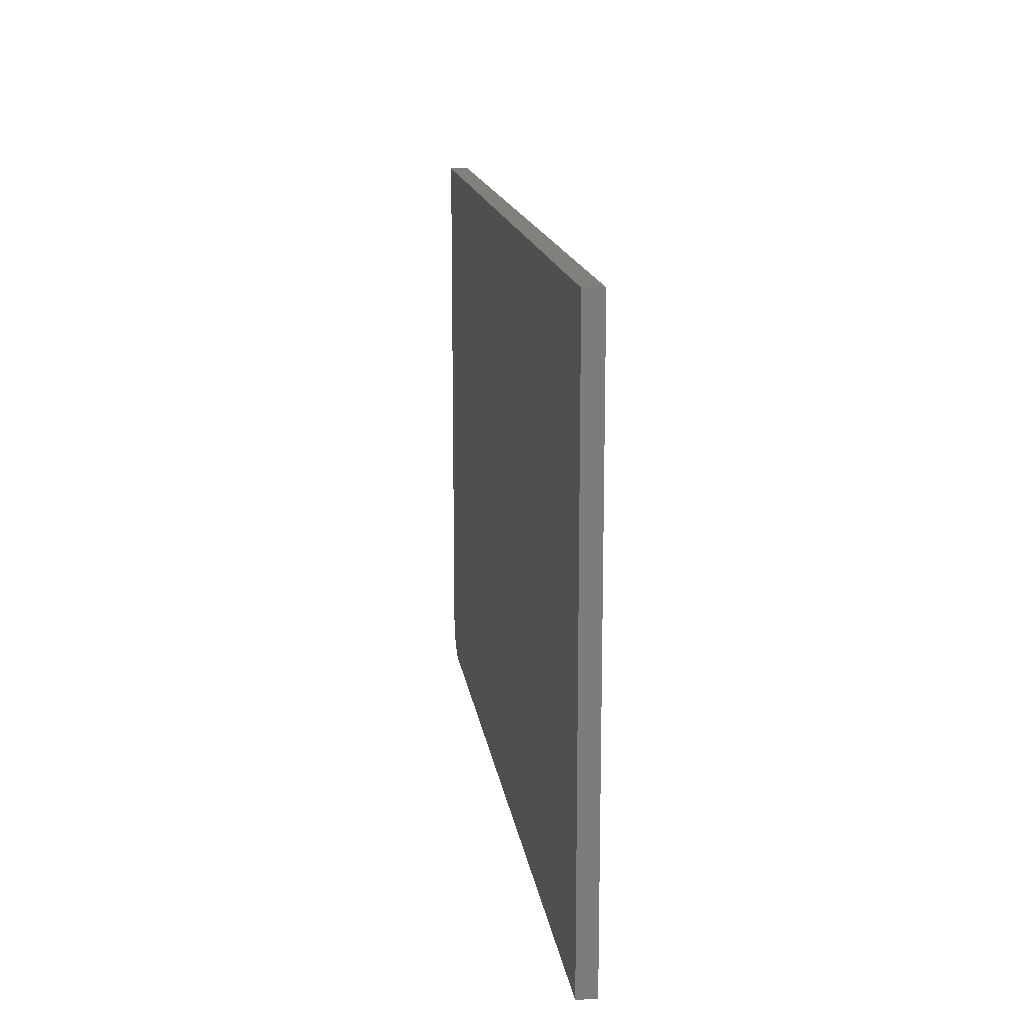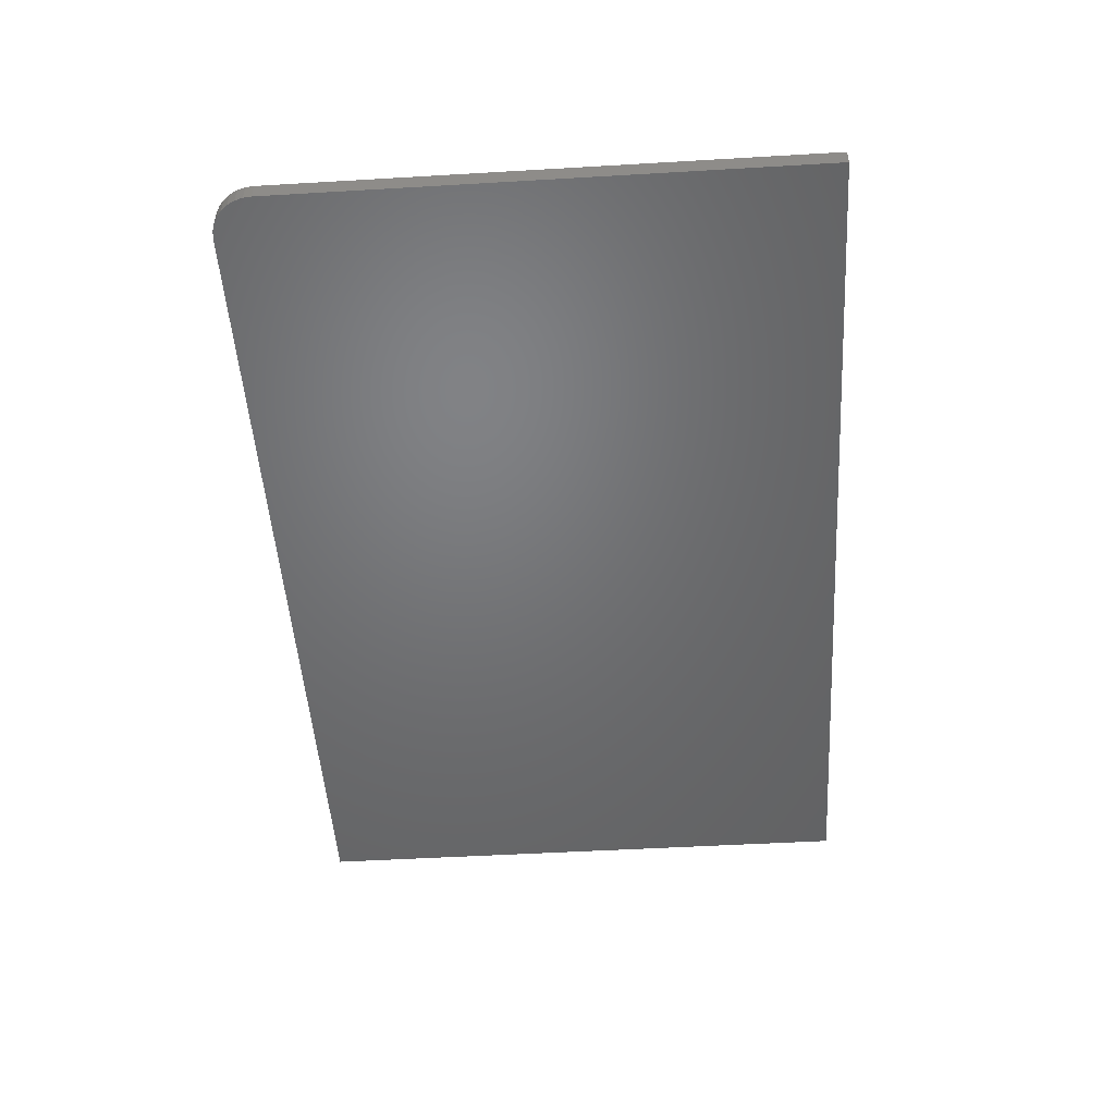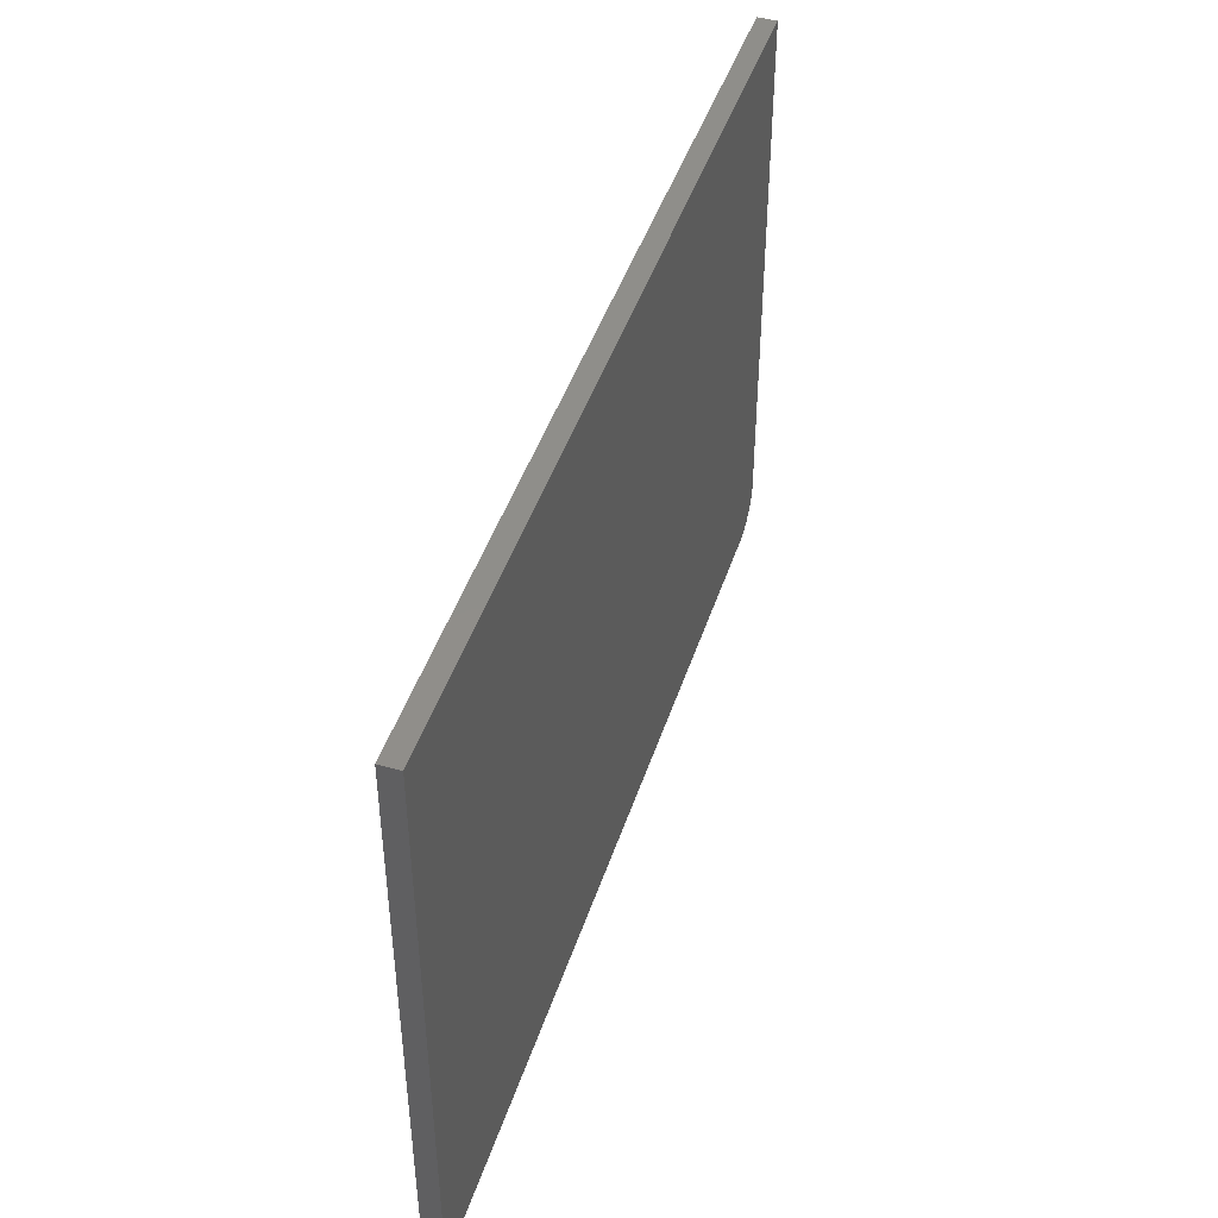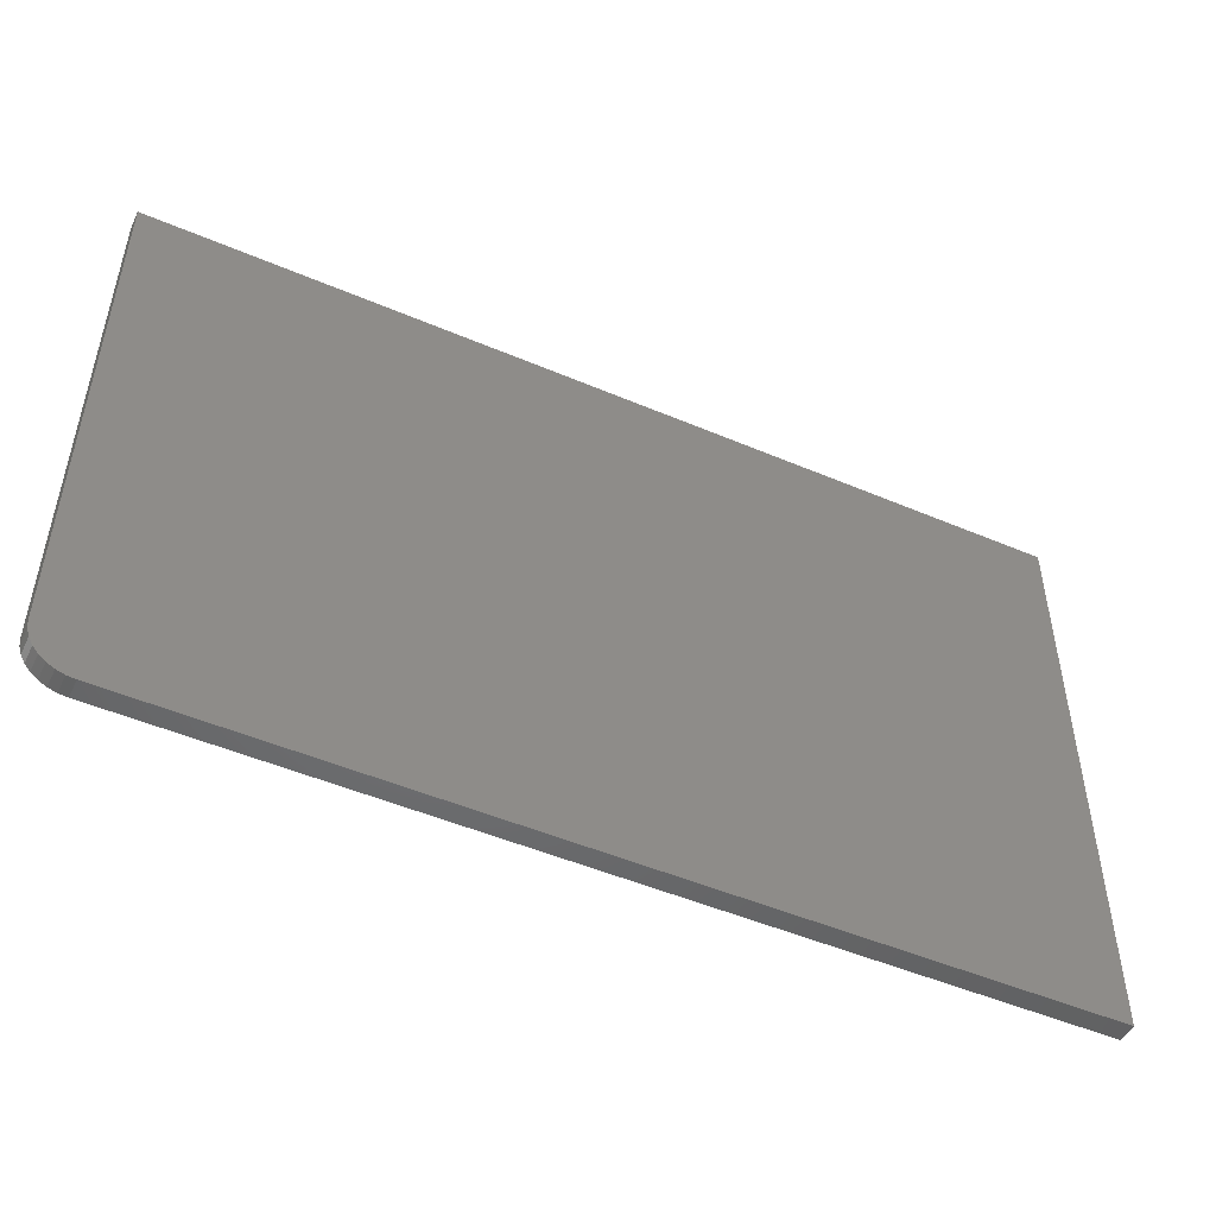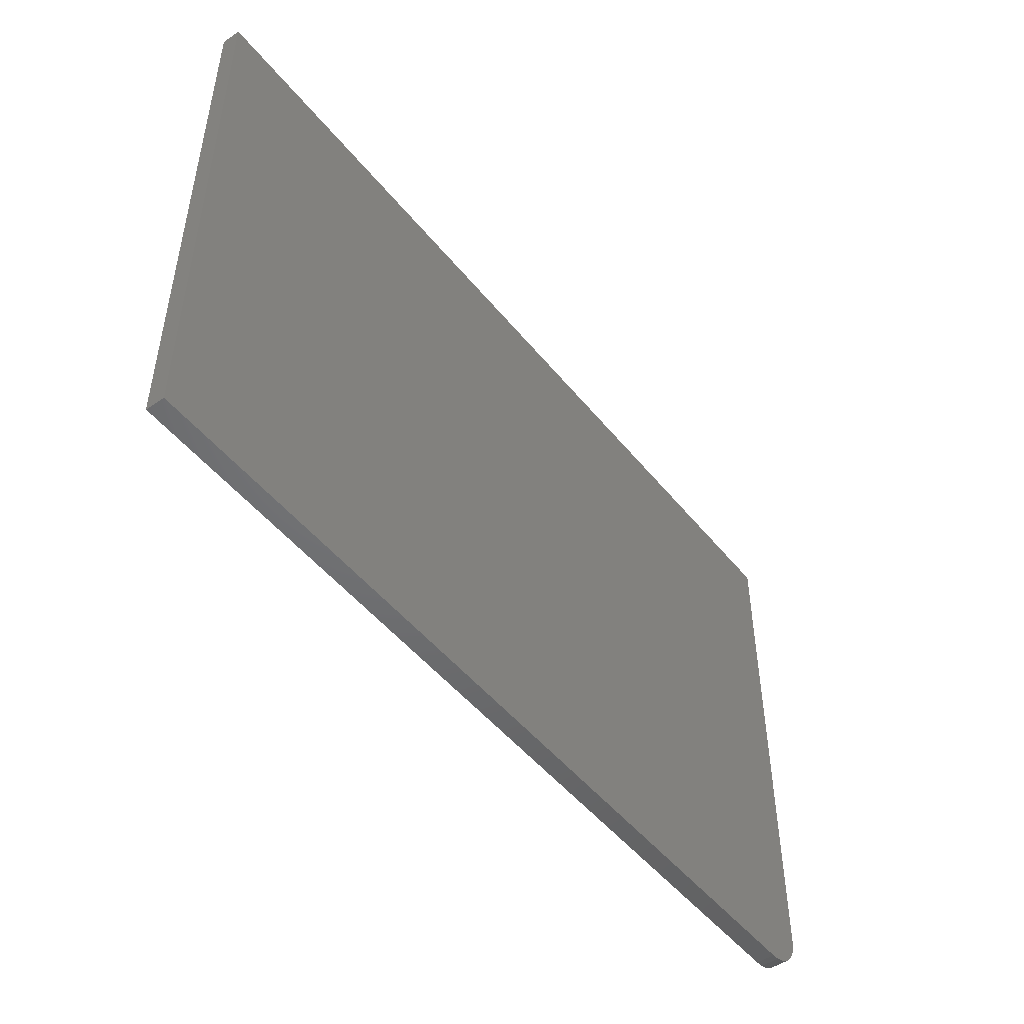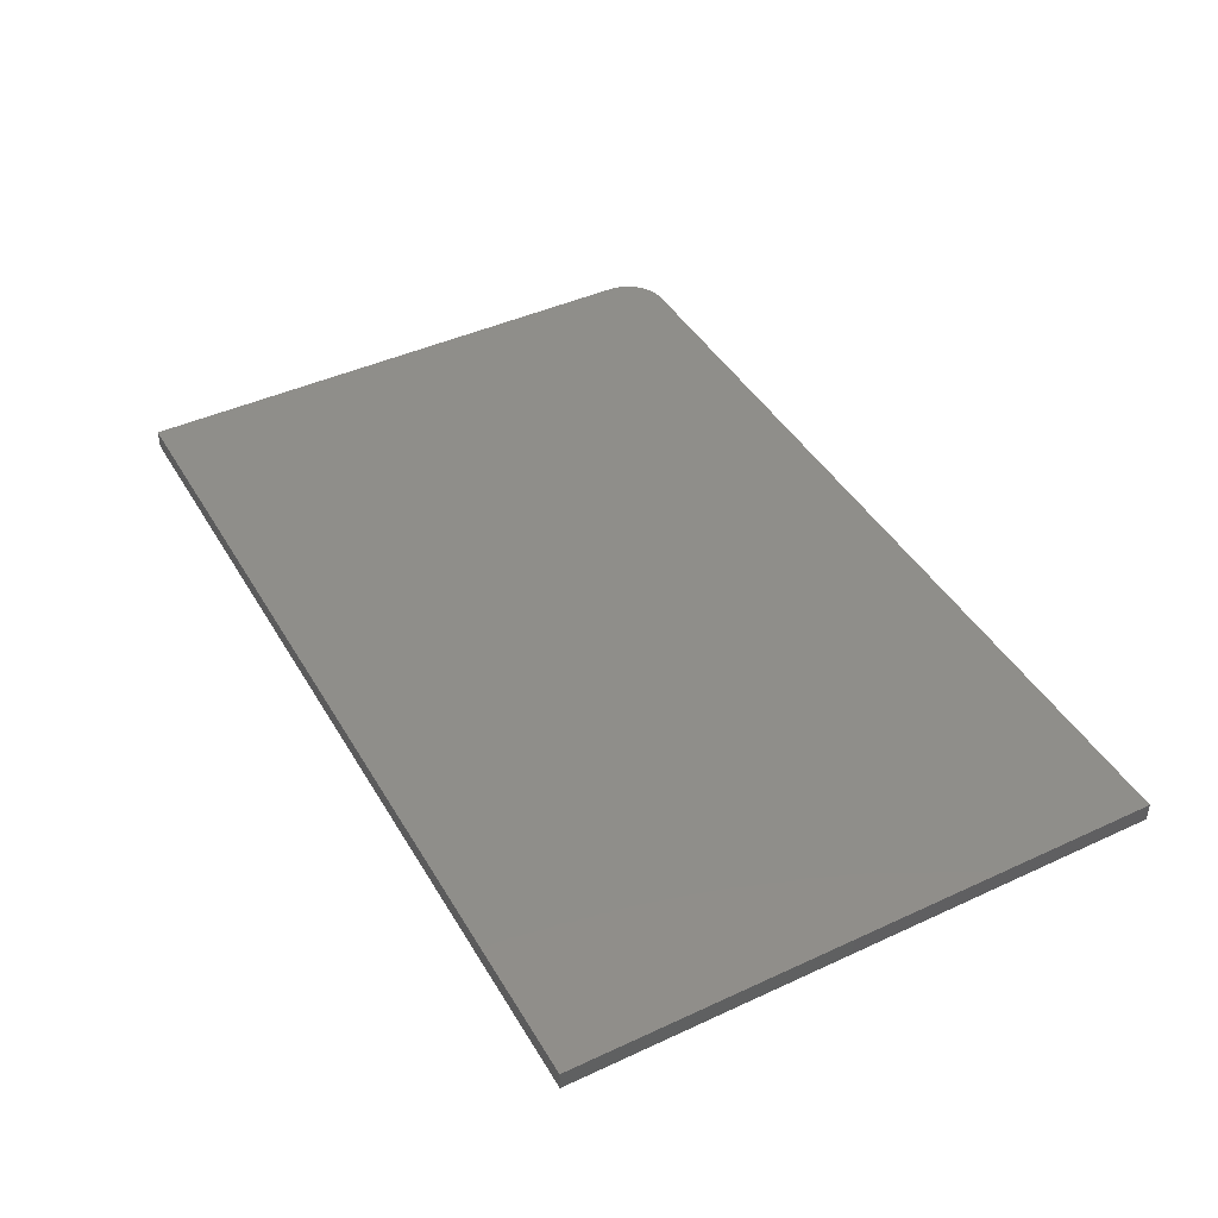
<metadata>
{"format":"stl","ext":"stl","renderer":"f3d","projection":"perspective","resolution":1024,"background":"white","views":[{"elev":14.8,"azim":-97.7,"up":"+Y"},{"elev":-49.8,"azim":93.7,"up":"+Z"},{"elev":44.9,"azim":-72.4,"up":"+Y"},{"elev":-49.5,"azim":154.8,"up":"+Y"},{"elev":-49.2,"azim":-52.8,"up":"+Y"},{"elev":43.5,"azim":-118.6,"up":"+Z"}]}
</metadata>
<code>
# stl→obj: 24 verts, 44 faces
v 0.6797 -0.4766 0.03125
v 0.6934 -0.4752 0.03125
v -0.75 -0.4766 0.03125
v 0.75 -0.4062 0.03125
v 0.75 0.4866 0.03125
v -0.75 0.4866 0.03125
v 0.7066 -0.4712 0.03125
v 0.7188 -0.4647 0.03125
v 0.7294 -0.456 0.03125
v 0.7382 -0.4453 0.03125
v 0.7446 -0.4332 0.03125
v 0.7486 -0.42 0.03125
v -0.75 -0.4766 0
v 0.6934 -0.4752 0
v 0.6797 -0.4766 0
v 0.75 -0.4062 0
v 0.7486 -0.42 0
v 0.7446 -0.4332 0
v 0.7382 -0.4453 0
v 0.7294 -0.456 0
v 0.7188 -0.4647 0
v 0.7066 -0.4712 0
v -0.75 0.4866 0
v 0.75 0.4866 0
f 1 2 3
f 4 5 6
f 4 6 3
f 4 3 2
f 4 2 7
f 4 7 8
f 4 8 9
f 4 9 10
f 4 10 11
f 4 11 12
f 13 14 15
f 16 17 18
f 16 18 19
f 16 19 20
f 16 20 21
f 16 21 22
f 16 22 14
f 16 14 13
f 16 13 23
f 16 23 24
f 4 16 5
f 5 16 24
f 3 13 1
f 1 13 15
f 16 4 17
f 17 4 12
f 17 12 18
f 18 12 11
f 18 11 19
f 19 11 10
f 19 10 20
f 20 10 9
f 20 9 21
f 21 9 8
f 21 8 22
f 22 8 7
f 22 7 14
f 14 7 2
f 14 2 15
f 15 2 1
f 6 23 3
f 3 23 13
f 5 24 6
f 6 24 23

</code>
